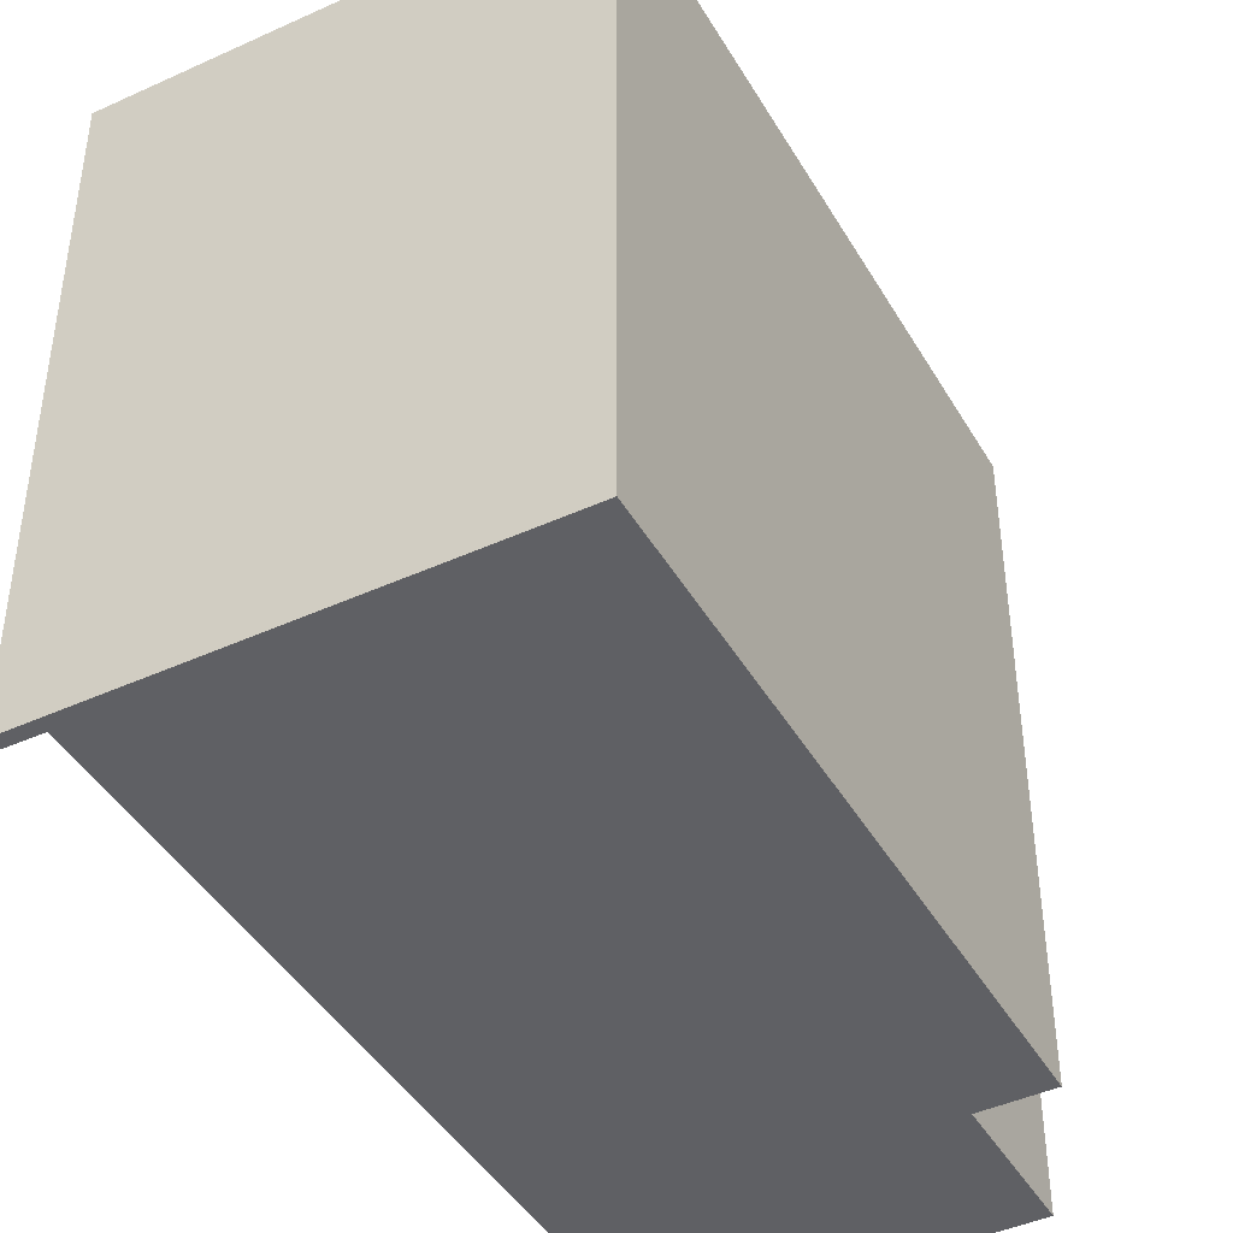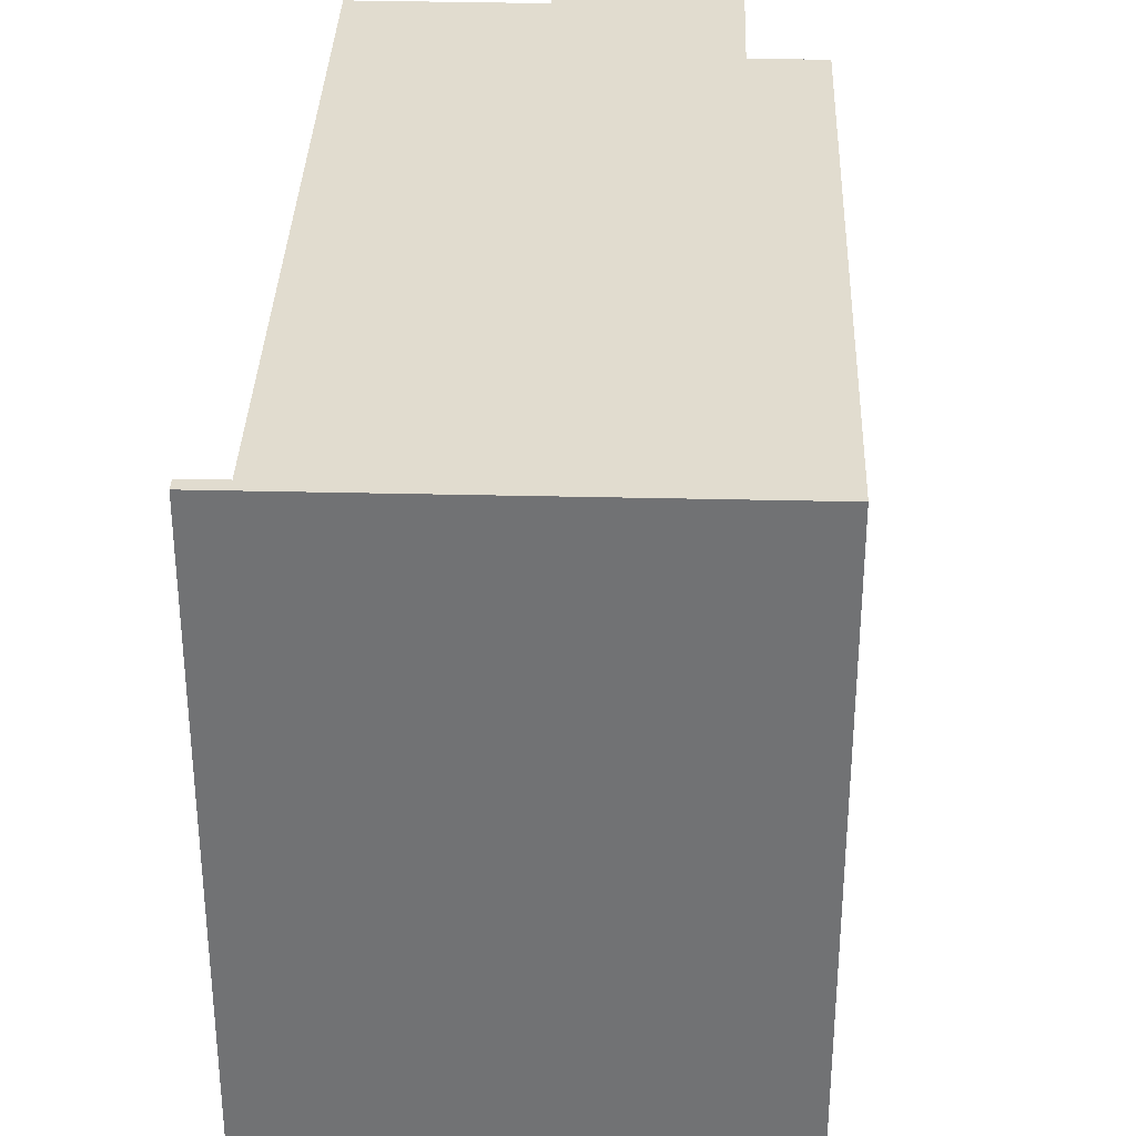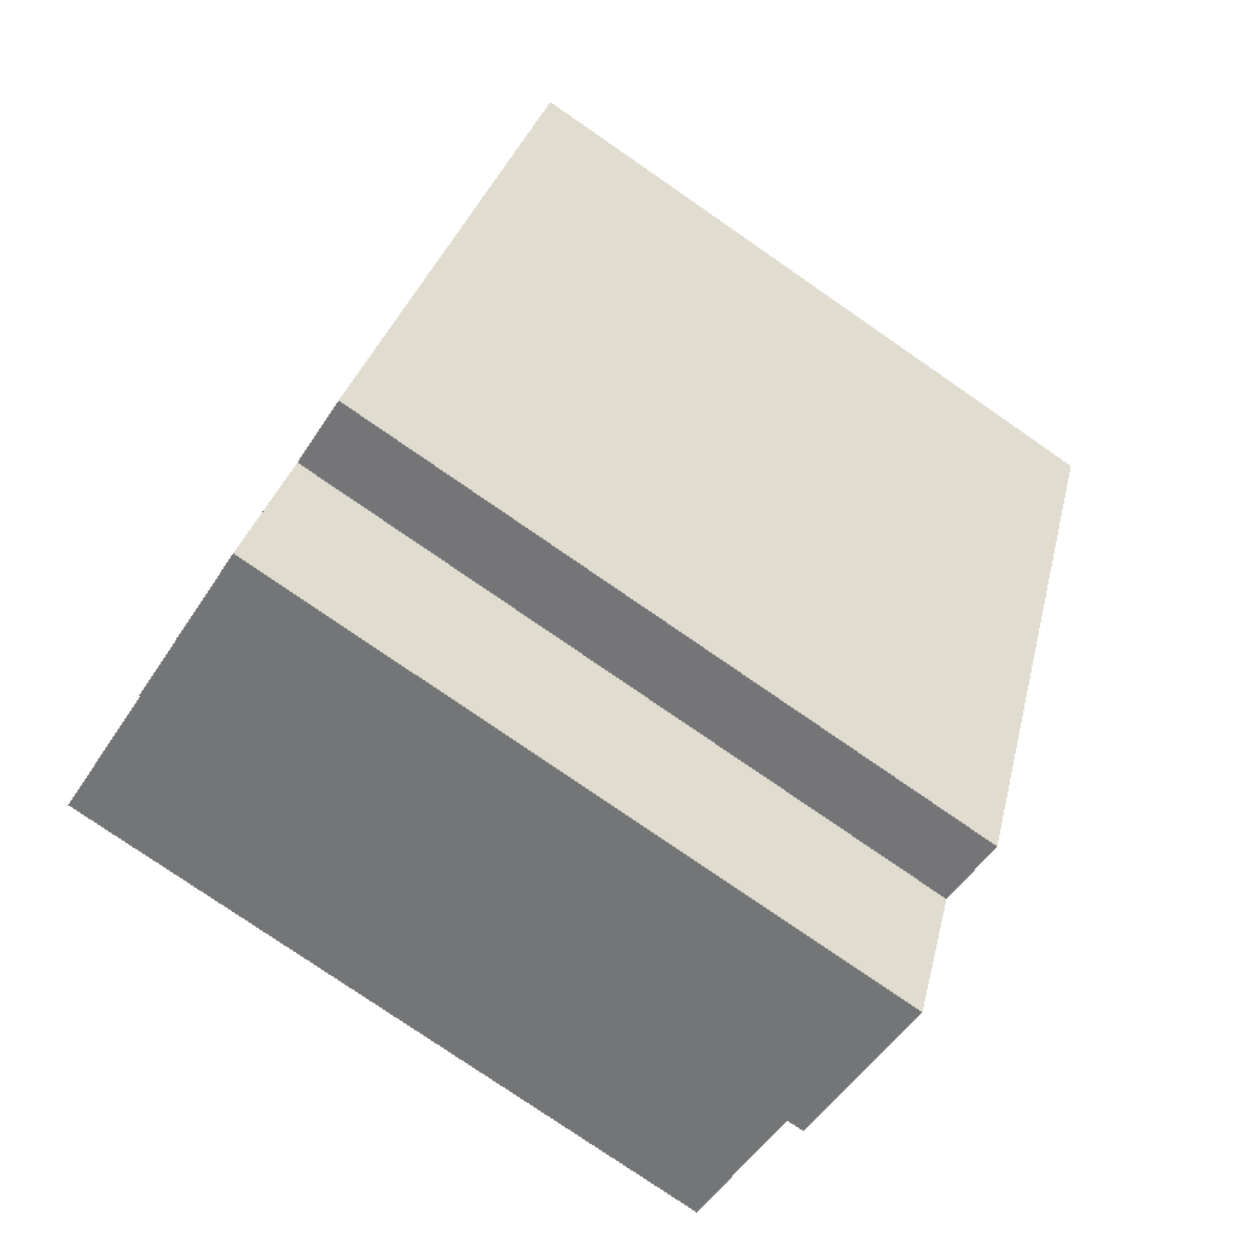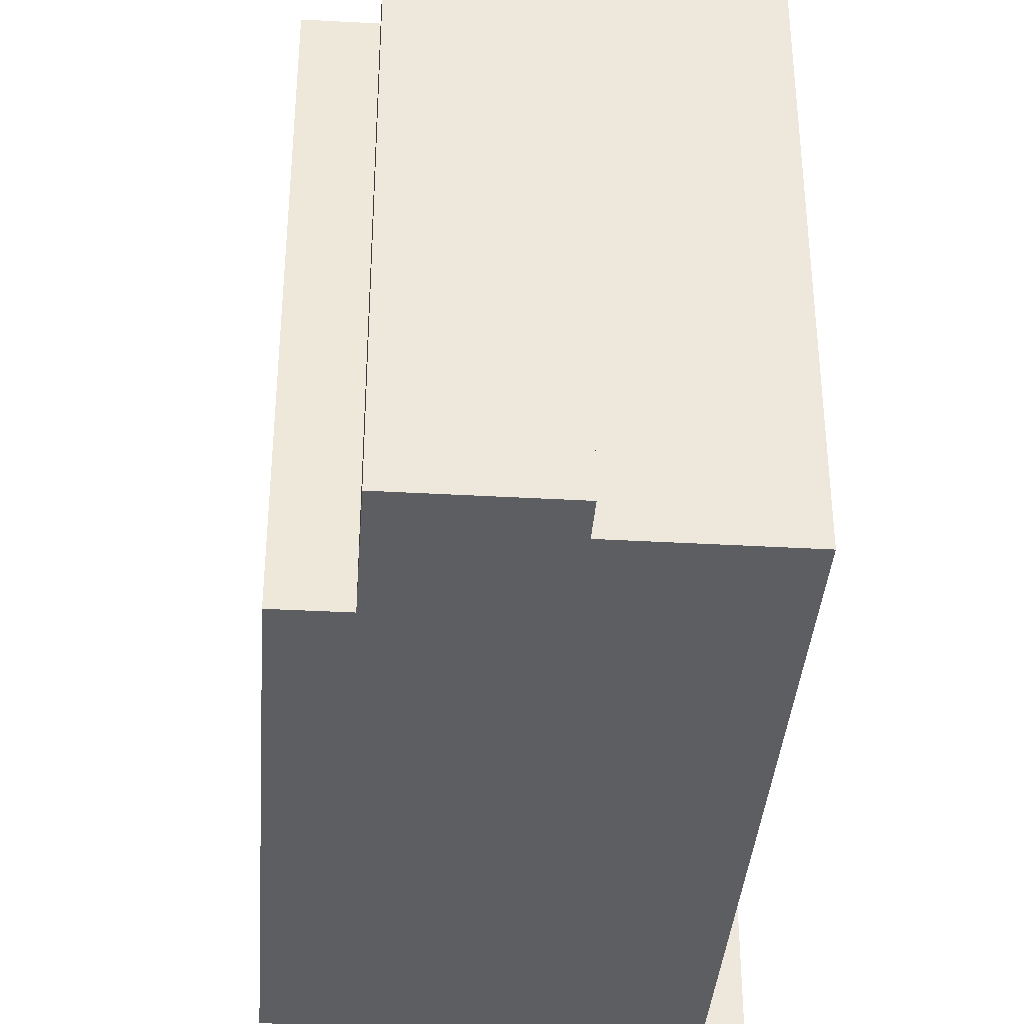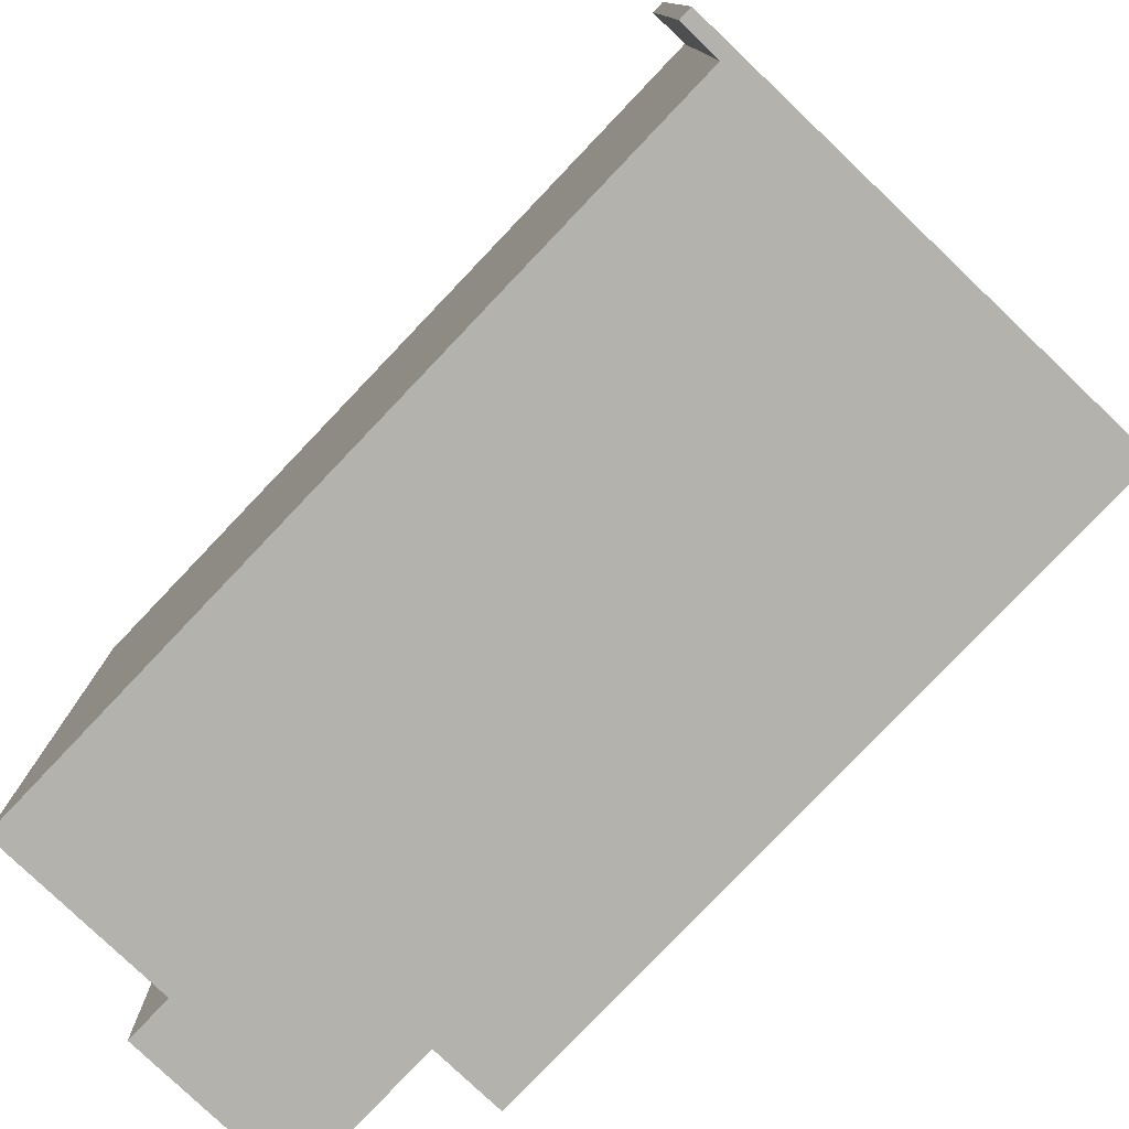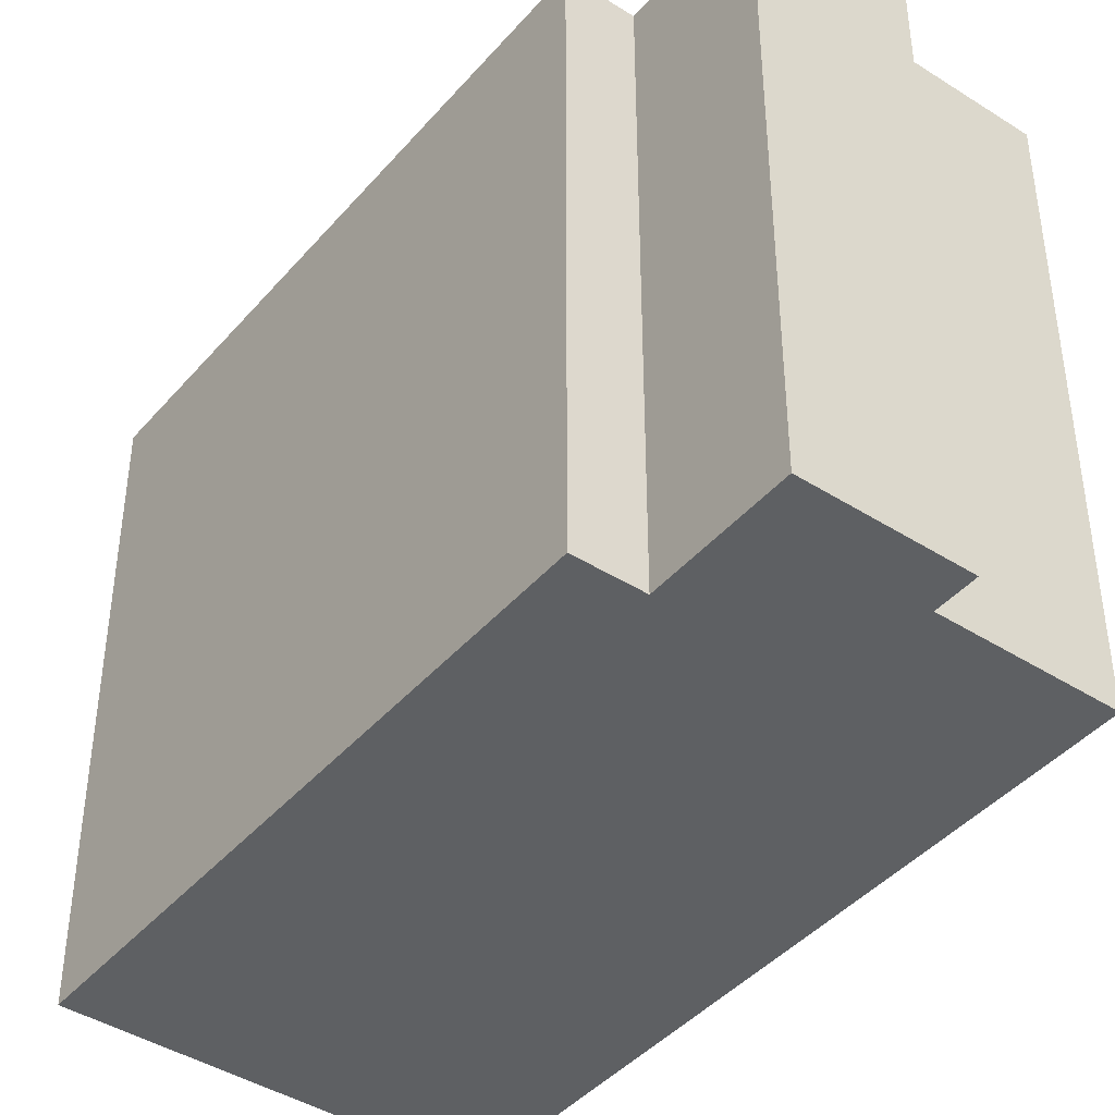
<metadata>
{"format":"obj","ext":"obj","renderer":"f3d","projection":"perspective","resolution":1024,"background":"white","views":[{"elev":-43.6,"azim":51.9,"up":"+Y"},{"elev":34.3,"azim":25.5,"up":"+Y"},{"elev":-78.4,"azim":55.4,"up":"+Z"},{"elev":-37.4,"azim":-160.7,"up":"+Y"},{"elev":-79.4,"azim":-20.1,"up":"+Y"},{"elev":-42.6,"azim":166.3,"up":"+Y"}]}
</metadata>
<code>
v  1.437 16.06 3.308
v  0 0 0
v  1.437 -2.026e-16 3.309
v  0.0003431 16.06 -0.0005086
v  3.446 16.06 7.937
v  3.446 -4.861e-16 7.938
v  3.802 16.06 8.756
v  3.802 -5.362e-16 8.756
v  4.004 16.06 9.22
v  4.003 -5.646e-16 9.22
v  4.118 16.06 9.486
v  4.118 -5.809e-16 9.487
v  5.062 16.06 11.66
v  5.062 -7.139e-16 11.66
v  5.355 16.06 12.34
v  5.355 -7.554e-16 12.34
v  5.718 16.06 13.17
v  5.718 -8.065e-16 13.17
v  7.632 16.06 17.58
v  7.632 -1.076e-15 17.58
v  6.719 16.06 17.99
v  6.719 -1.102e-15 17.99
v  6.848 16.06 18.28
v  6.848 -1.119e-15 18.28
v  7.763 -1.095e-15 17.88
v  7.763 16.06 17.88
v  17.34 -8.382e-16 13.69
v  17.34 16.06 13.69
v  14.26 -4.067e-16 6.642
v  14.26 16.06 6.641
v  10.61 1.068e-16 -1.744
v  10.61 16.06 -1.744
v  8.985 16.06 -1.048
v  8.984 6.412e-17 -1.047
v  7.495 2.745e-16 -4.482
v  7.495 16.06 -4.483
v  3.667 16.06 -2.822
v  3.666 1.727e-16 -2.821
v  4.116 16.06 -1.787
v  4.116 1.094e-16 -1.787
g defaultobject
f 1 2 3
f 2 1 4
f 5 3 6
f 3 5 1
f 7 6 8
f 6 7 5
f 9 8 10
f 8 9 7
f 11 10 12
f 10 11 9
f 13 12 14
f 12 13 11
f 15 14 16
f 14 15 13
f 17 16 18
f 16 17 15
f 19 18 20
f 18 19 17
f 21 20 22
f 20 21 19
f 23 22 24
f 22 23 21
f 23 25 26
f 25 23 24
f 26 27 28
f 27 26 25
f 28 29 30
f 29 28 27
f 30 31 32
f 31 30 29
f 33 31 34
f 31 33 32
f 33 35 36
f 35 33 34
f 37 35 38
f 35 37 36
f 39 38 40
f 38 39 37
f 4 40 2
f 40 4 39
f 35 40 38
f 40 3 2
f 3 40 35
f 3 35 34
f 3 34 6
f 6 34 31
f 6 31 29
f 6 29 8
f 8 29 10
f 10 29 12
f 12 29 14
f 14 29 16
f 16 29 18
f 18 29 20
f 20 29 27
f 20 27 25
f 20 24 22
f 24 20 25
f 39 36 37
f 36 39 33
f 33 39 4
f 33 4 1
f 33 1 32
f 32 1 30
f 30 1 5
f 30 5 7
f 30 7 9
f 30 9 11
f 30 11 13
f 30 13 28
f 28 13 15
f 28 15 17
f 28 17 19
f 28 19 21
f 28 21 23
f 28 23 26

</code>
